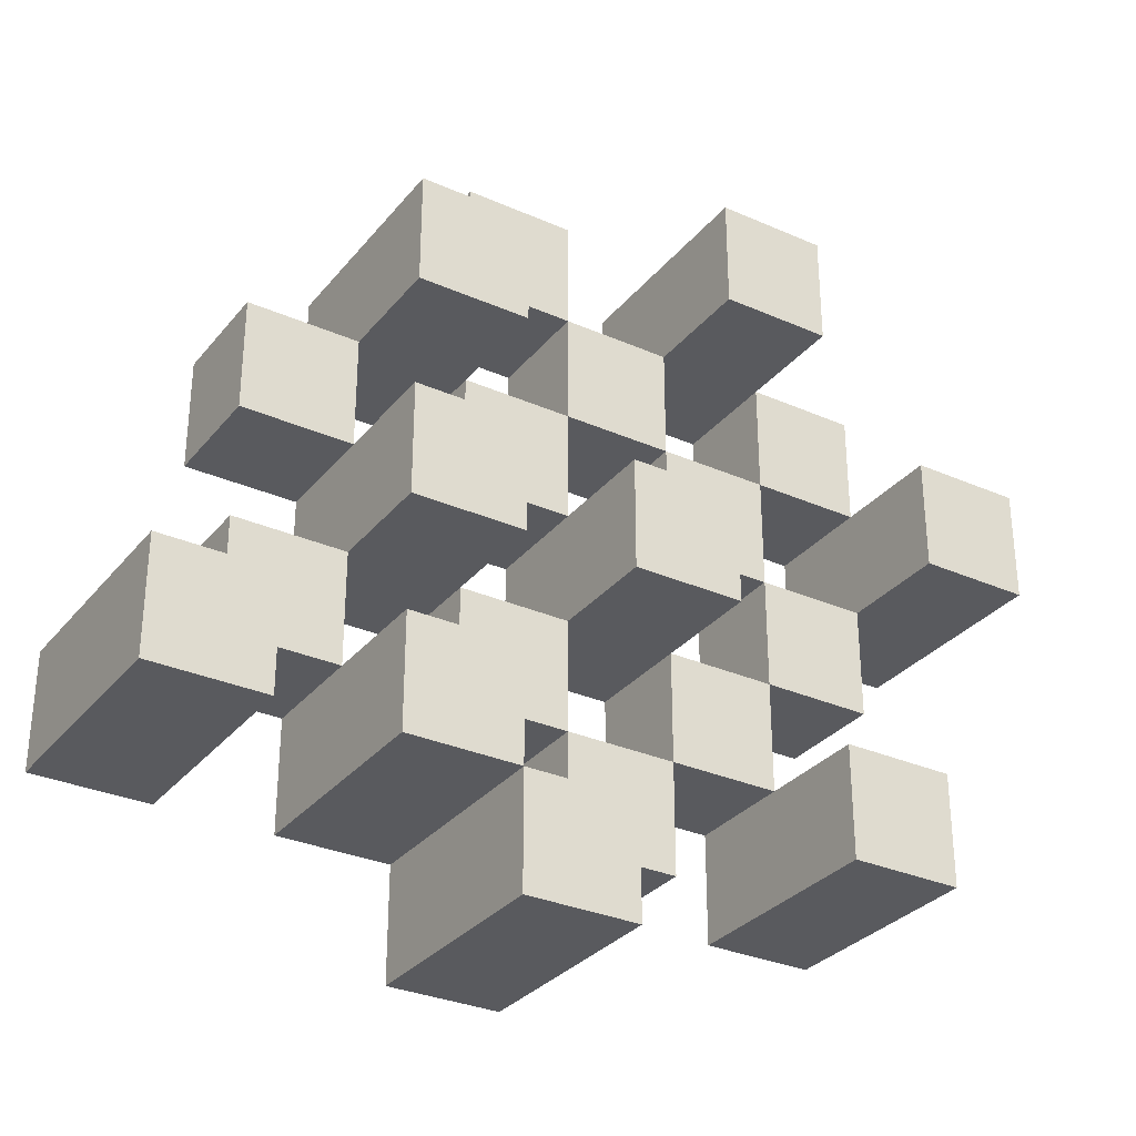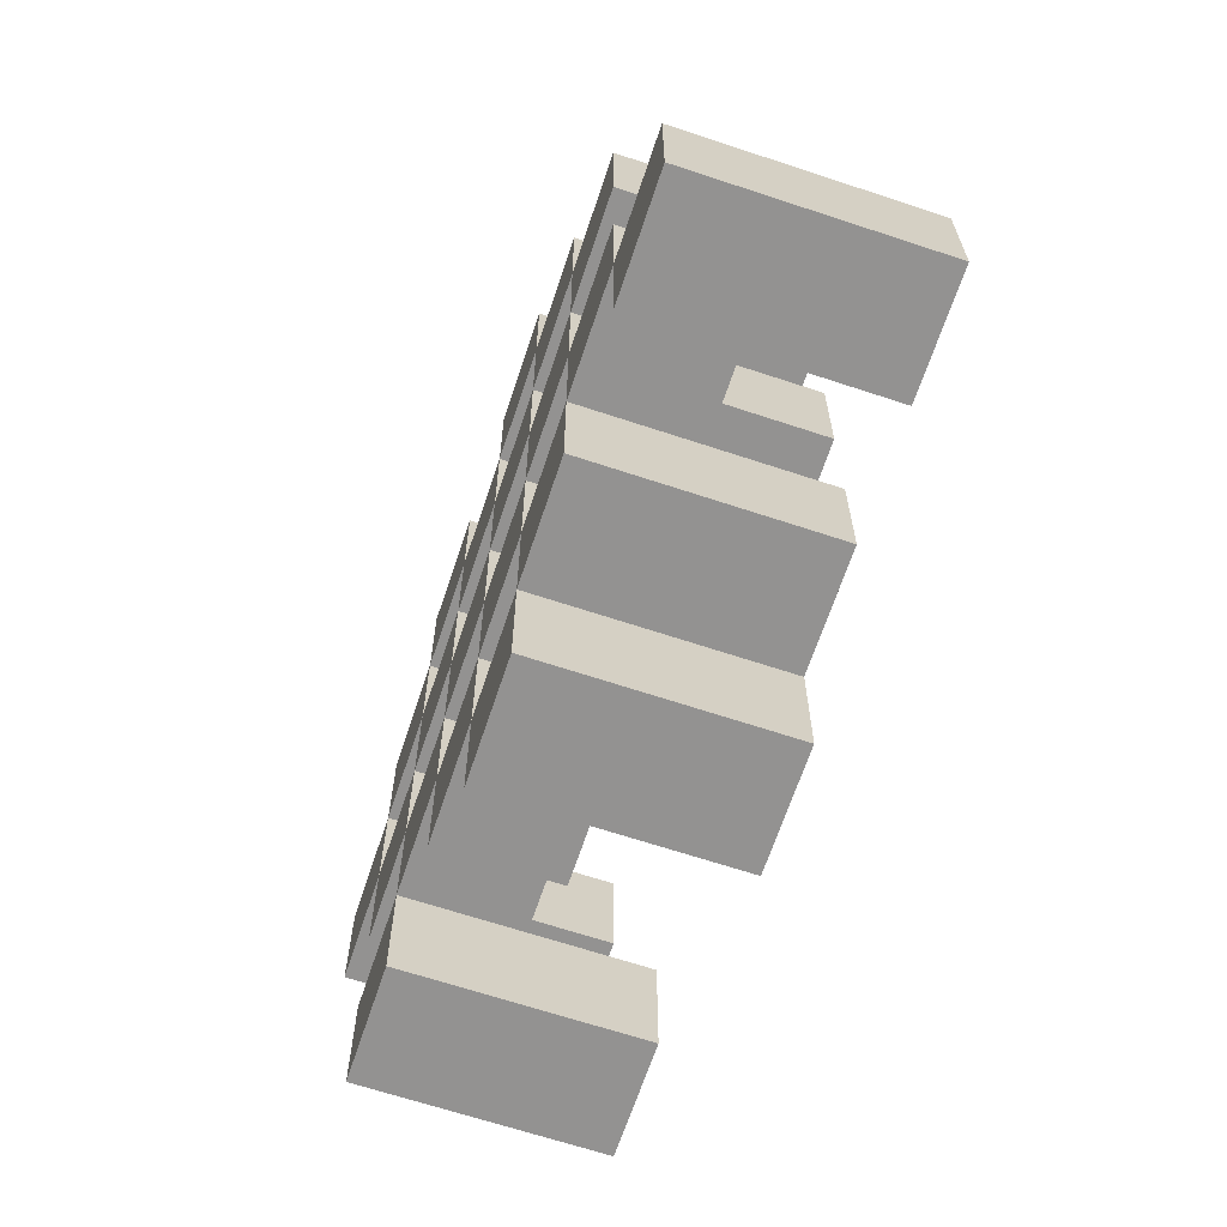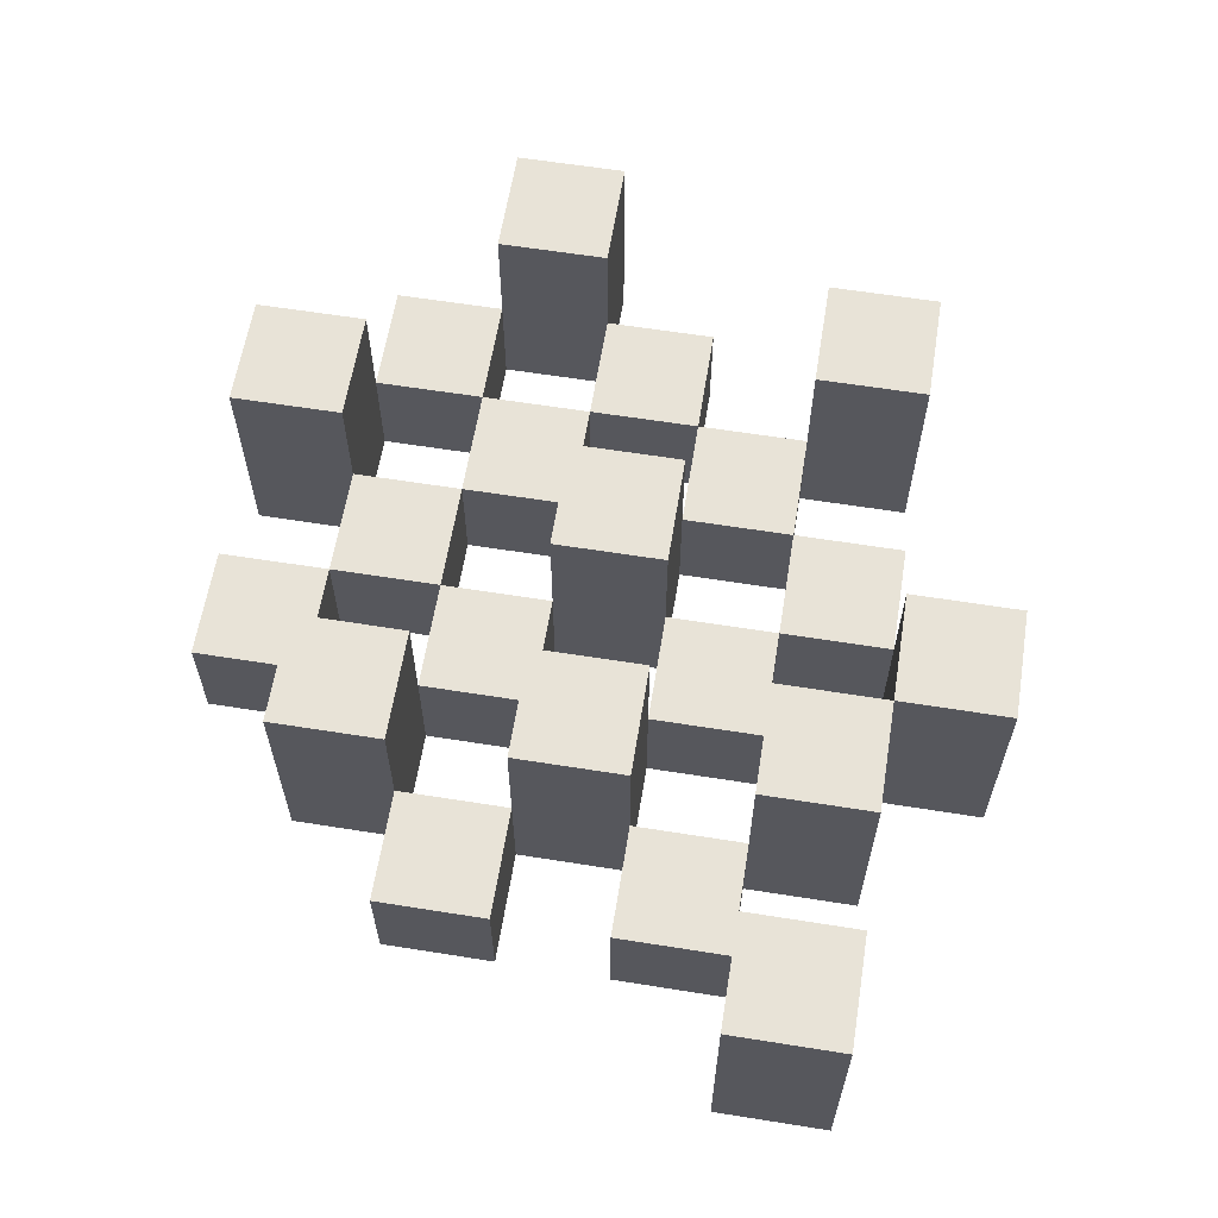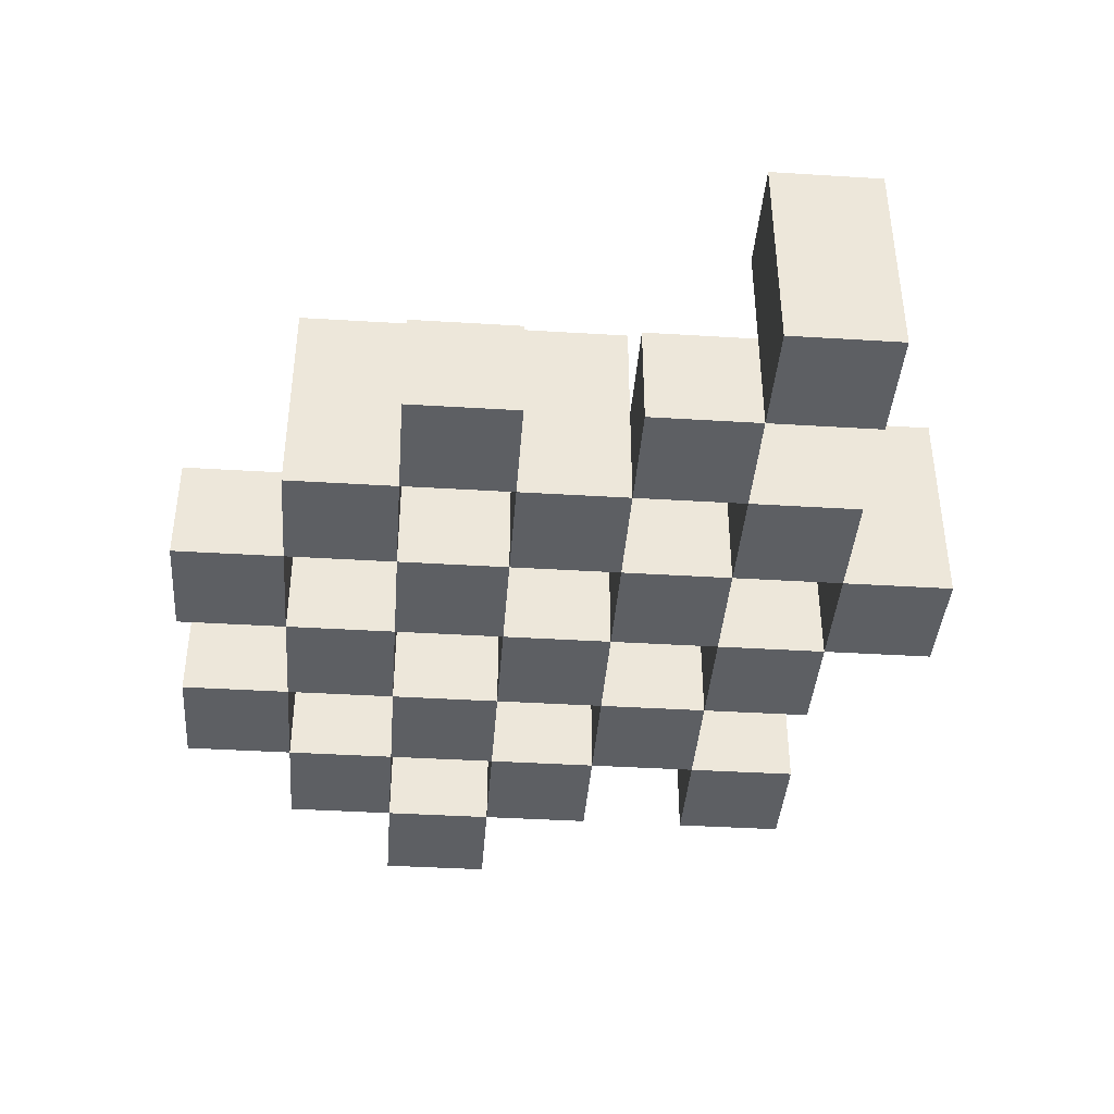
<metadata>
{"format":"obj","ext":"obj","renderer":"f3d","projection":"perspective","resolution":1024,"background":"white","views":[{"elev":-31.2,"azim":147.9,"up":"+Z"},{"elev":-66.4,"azim":71.6,"up":"+Z"},{"elev":61.5,"azim":99.2,"up":"+Y"},{"elev":-40.4,"azim":85.7,"up":"+Y"}]}
</metadata>
<code>
o
v 15.7 0.9 28.8
v 15.7 0.9 28.7
v 15.7 1.1 28.8
v 15.7 1.1 28.7
v 15.8 0.9 28.9
v 15.8 0.9 28.8
v 15.8 0.9 28.7
v 15.8 0.9 28.6
v 15.8 0.9 28.5
v 15.8 0.9 28.4
v 15.8 1 28.9
v 15.8 1 28.8
v 15.8 1 28.7
v 15.8 1 28.6
v 15.8 1.1 28.5
v 15.8 1.1 28.4
v 15.9 0.9 29
v 15.9 0.9 28.9
v 15.9 0.9 28.8
v 15.9 0.9 28.7
v 15.9 0.9 28.6
v 15.9 0.9 28.5
v 15.9 1 28.9
v 15.9 1 28.8
v 15.9 1 28.7
v 15.9 1 28.6
v 15.9 1 28.5
v 15.9 1.1 29
v 15.9 1.1 28.9
v 16 0.9 28.9
v 16 0.9 28.8
v 16 0.9 28.7
v 16 0.9 28.6
v 16 0.9 28.5
v 16 0.9 28.4
v 16 1 28.9
v 16 1 28.8
v 16 1 28.7
v 16 1 28.6
v 16 1 28.5
v 16 1 28.4
v 16 1.1 28.7
v 16 1.1 28.6
v 16.1 0.9 29
v 16.1 0.9 28.9
v 16.1 0.9 28.8
v 16.1 0.9 28.7
v 16.1 0.9 28.6
v 16.1 0.9 28.5
v 16.1 0.9 28.4
v 16.1 0.9 28.3
v 16.1 1 29
v 16.1 1 28.9
v 16.1 1 28.8
v 16.1 1 28.7
v 16.1 1 28.6
v 16.1 1 28.5
v 16.1 1 28.4
v 16.1 1.1 28.4
v 16.1 1.1 28.3
v 16.2 0.9 28.9
v 16.2 0.9 28.8
v 16.2 0.9 28.7
v 16.2 0.9 28.6
v 16.2 0.9 28.5
v 16.2 0.9 28.4
v 16.2 1 28.9
v 16.2 1 28.8
v 16.2 1 28.7
v 16.2 1 28.6
v 16.2 1 28.5
v 16.2 1.1 28.9
v 16.2 1.1 28.8
v 16.2 1.1 28.7
v 16.2 1.1 28.6
v 16.2 1.1 28.5
v 16.2 1.1 28.4
v 16.3 0.9 28.8
v 16.3 0.9 28.7
v 16.3 0.9 28.6
v 16.3 0.9 28.5
v 16.3 1 28.8
v 16.3 1 28.7
v 16.3 1 28.6
v 16.3 1 28.5
v 16.4 0.9 28.5
v 16.4 0.9 28.4
v 16.4 1 28.5
v 16.4 1.1 28.5
v 16.4 1.1 28.4
v 15.8 0.9 28.8
v 15.8 0.9 28.7
v 15.8 1 28.8
v 15.8 1 28.7
v 15.8 1.1 28.8
v 15.8 1.1 28.7
v 15.9 0.9 28.9
v 15.9 0.9 28.8
v 15.9 0.9 28.7
v 15.9 0.9 28.6
v 15.9 0.9 28.5
v 15.9 0.9 28.4
v 15.9 1 28.9
v 15.9 1 28.8
v 15.9 1 28.7
v 15.9 1 28.6
v 15.9 1 28.5
v 15.9 1.1 28.5
v 15.9 1.1 28.4
v 16 0.9 29
v 16 0.9 28.9
v 16 0.9 28.8
v 16 0.9 28.7
v 16 0.9 28.6
v 16 0.9 28.5
v 16 1 28.9
v 16 1 28.8
v 16 1 28.7
v 16 1 28.6
v 16 1 28.5
v 16 1.1 29
v 16 1.1 28.9
v 16.1 0.9 28.9
v 16.1 0.9 28.8
v 16.1 0.9 28.7
v 16.1 0.9 28.6
v 16.1 0.9 28.5
v 16.1 0.9 28.4
v 16.1 1 28.9
v 16.1 1 28.8
v 16.1 1 28.7
v 16.1 1 28.6
v 16.1 1 28.5
v 16.1 1 28.4
v 16.1 1.1 28.7
v 16.1 1.1 28.6
v 16.2 0.9 29
v 16.2 0.9 28.9
v 16.2 0.9 28.8
v 16.2 0.9 28.7
v 16.2 0.9 28.6
v 16.2 0.9 28.5
v 16.2 0.9 28.4
v 16.2 0.9 28.3
v 16.2 1 29
v 16.2 1 28.9
v 16.2 1 28.8
v 16.2 1 28.7
v 16.2 1 28.6
v 16.2 1 28.5
v 16.2 1.1 28.4
v 16.2 1.1 28.3
v 16.3 0.9 28.9
v 16.3 0.9 28.8
v 16.3 0.9 28.7
v 16.3 0.9 28.6
v 16.3 0.9 28.5
v 16.3 0.9 28.4
v 16.3 1 28.8
v 16.3 1 28.7
v 16.3 1 28.6
v 16.3 1 28.5
v 16.3 1.1 28.9
v 16.3 1.1 28.8
v 16.3 1.1 28.7
v 16.3 1.1 28.6
v 16.3 1.1 28.5
v 16.3 1.1 28.4
v 16.4 0.9 28.8
v 16.4 0.9 28.7
v 16.4 0.9 28.6
v 16.4 0.9 28.5
v 16.4 1 28.8
v 16.4 1 28.7
v 16.4 1 28.6
v 16.4 1 28.5
v 16.5 0.9 28.5
v 16.5 0.9 28.4
v 16.5 1.1 28.5
v 16.5 1.1 28.4
v 15.9 0.9 29
v 15.9 1.1 29
v 16 0.9 29
v 16 1.1 29
v 16.1 0.9 29
v 16.1 1 29
v 16.2 0.9 29
v 16.2 1 29
v 15.8 0.9 28.9
v 15.8 1 28.9
v 15.9 0.9 28.9
v 15.9 1 28.9
v 16 0.9 28.9
v 16 1 28.9
v 16.1 0.9 28.9
v 16.1 1 28.9
v 16.2 0.9 28.9
v 16.2 1 28.9
v 16.2 1.1 28.9
v 16.3 0.9 28.9
v 16.3 1.1 28.9
v 15.7 0.9 28.8
v 15.7 1.1 28.8
v 15.8 0.9 28.8
v 15.8 1 28.8
v 15.8 1.1 28.8
v 15.9 0.9 28.8
v 15.9 1 28.8
v 16 0.9 28.8
v 16 1 28.8
v 16.1 0.9 28.8
v 16.1 1 28.8
v 16.2 0.9 28.8
v 16.2 1 28.8
v 16.3 0.9 28.8
v 16.3 1 28.8
v 16.4 0.9 28.8
v 16.4 1 28.8
v 15.8 0.9 28.7
v 15.8 1 28.7
v 15.9 0.9 28.7
v 15.9 1 28.7
v 16 0.9 28.7
v 16 1 28.7
v 16 1.1 28.7
v 16.1 0.9 28.7
v 16.1 1 28.7
v 16.1 1.1 28.7
v 16.2 0.9 28.7
v 16.2 1 28.7
v 16.2 1.1 28.7
v 16.3 0.9 28.7
v 16.3 1 28.7
v 16.3 1.1 28.7
v 15.9 0.9 28.6
v 15.9 1 28.6
v 16 0.9 28.6
v 16 1 28.6
v 16.1 0.9 28.6
v 16.1 1 28.6
v 16.2 0.9 28.6
v 16.2 1 28.6
v 16.3 0.9 28.6
v 16.3 1 28.6
v 16.4 0.9 28.6
v 16.4 1 28.6
v 15.8 0.9 28.5
v 15.8 1.1 28.5
v 15.9 0.9 28.5
v 15.9 1 28.5
v 15.9 1.1 28.5
v 16 0.9 28.5
v 16 1 28.5
v 16.1 0.9 28.5
v 16.1 1 28.5
v 16.2 0.9 28.5
v 16.2 1 28.5
v 16.2 1.1 28.5
v 16.3 0.9 28.5
v 16.3 1 28.5
v 16.3 1.1 28.5
v 16.4 0.9 28.5
v 16.4 1 28.5
v 16.4 1.1 28.5
v 16.5 0.9 28.5
v 16.5 1.1 28.5
v 16.1 0.9 28.4
v 16.1 1 28.4
v 16.1 1.1 28.4
v 16.2 0.9 28.4
v 16.2 1.1 28.4
v 15.9 0.9 28.9
v 15.9 1 28.9
v 15.9 1.1 28.9
v 16 0.9 28.9
v 16 1 28.9
v 16 1.1 28.9
v 16.1 0.9 28.9
v 16.1 1 28.9
v 16.2 0.9 28.9
v 16.2 1 28.9
v 15.8 0.9 28.8
v 15.8 1 28.8
v 15.9 0.9 28.8
v 15.9 1 28.8
v 16 0.9 28.8
v 16 1 28.8
v 16.1 0.9 28.8
v 16.1 1 28.8
v 16.2 0.9 28.8
v 16.2 1 28.8
v 16.2 1.1 28.8
v 16.3 0.9 28.8
v 16.3 1 28.8
v 16.3 1.1 28.8
v 15.7 0.9 28.7
v 15.7 1.1 28.7
v 15.8 0.9 28.7
v 15.8 1 28.7
v 15.8 1.1 28.7
v 15.9 0.9 28.7
v 15.9 1 28.7
v 16 0.9 28.7
v 16 1 28.7
v 16.1 0.9 28.7
v 16.1 1 28.7
v 16.2 0.9 28.7
v 16.2 1 28.7
v 16.3 0.9 28.7
v 16.3 1 28.7
v 16.4 0.9 28.7
v 16.4 1 28.7
v 15.8 0.9 28.6
v 15.8 1 28.6
v 15.9 0.9 28.6
v 15.9 1 28.6
v 16 0.9 28.6
v 16 1 28.6
v 16 1.1 28.6
v 16.1 0.9 28.6
v 16.1 1 28.6
v 16.1 1.1 28.6
v 16.2 0.9 28.6
v 16.2 1 28.6
v 16.2 1.1 28.6
v 16.3 0.9 28.6
v 16.3 1 28.6
v 16.3 1.1 28.6
v 15.9 0.9 28.5
v 15.9 1 28.5
v 16 0.9 28.5
v 16 1 28.5
v 16.1 0.9 28.5
v 16.1 1 28.5
v 16.2 0.9 28.5
v 16.2 1 28.5
v 16.3 0.9 28.5
v 16.3 1 28.5
v 16.4 0.9 28.5
v 16.4 1 28.5
v 15.8 0.9 28.4
v 15.8 1.1 28.4
v 15.9 0.9 28.4
v 15.9 1.1 28.4
v 16 0.9 28.4
v 16 1 28.4
v 16.1 0.9 28.4
v 16.1 1 28.4
v 16.2 0.9 28.4
v 16.2 1.1 28.4
v 16.3 0.9 28.4
v 16.3 1.1 28.4
v 16.4 0.9 28.4
v 16.4 1.1 28.4
v 16.5 0.9 28.4
v 16.5 1.1 28.4
v 16.1 0.9 28.3
v 16.1 1.1 28.3
v 16.2 0.9 28.3
v 16.2 1.1 28.3
v 15.9 0.9 29
v 16 0.9 29
v 16.1 0.9 29
v 16.2 0.9 29
v 15.8 0.9 28.9
v 15.9 0.9 28.9
v 16 0.9 28.9
v 16.1 0.9 28.9
v 16.2 0.9 28.9
v 16.3 0.9 28.9
v 15.7 0.9 28.8
v 15.8 0.9 28.8
v 15.9 0.9 28.8
v 16 0.9 28.8
v 16.1 0.9 28.8
v 16.2 0.9 28.8
v 16.3 0.9 28.8
v 16.4 0.9 28.8
v 15.7 0.9 28.7
v 15.8 0.9 28.7
v 15.9 0.9 28.7
v 16 0.9 28.7
v 16.1 0.9 28.7
v 16.2 0.9 28.7
v 16.3 0.9 28.7
v 16.4 0.9 28.7
v 15.8 0.9 28.6
v 15.9 0.9 28.6
v 16 0.9 28.6
v 16.1 0.9 28.6
v 16.2 0.9 28.6
v 16.3 0.9 28.6
v 16.4 0.9 28.6
v 15.8 0.9 28.5
v 15.9 0.9 28.5
v 16 0.9 28.5
v 16.1 0.9 28.5
v 16.2 0.9 28.5
v 16.3 0.9 28.5
v 16.4 0.9 28.5
v 16.5 0.9 28.5
v 15.8 0.9 28.4
v 15.9 0.9 28.4
v 16 0.9 28.4
v 16.1 0.9 28.4
v 16.2 0.9 28.4
v 16.3 0.9 28.4
v 16.4 0.9 28.4
v 16.5 0.9 28.4
v 16.1 0.9 28.3
v 16.2 0.9 28.3
v 16.1 1 29
v 16.2 1 29
v 15.8 1 28.9
v 15.9 1 28.9
v 16 1 28.9
v 16.1 1 28.9
v 16.2 1 28.9
v 15.8 1 28.8
v 15.9 1 28.8
v 16 1 28.8
v 16.1 1 28.8
v 16.2 1 28.8
v 16.3 1 28.8
v 16.4 1 28.8
v 15.8 1 28.7
v 15.9 1 28.7
v 16 1 28.7
v 16.1 1 28.7
v 16.2 1 28.7
v 16.3 1 28.7
v 16.4 1 28.7
v 15.8 1 28.6
v 15.9 1 28.6
v 16 1 28.6
v 16.1 1 28.6
v 16.2 1 28.6
v 16.3 1 28.6
v 16.4 1 28.6
v 15.9 1 28.5
v 16 1 28.5
v 16.1 1 28.5
v 16.2 1 28.5
v 16.3 1 28.5
v 16.4 1 28.5
v 16 1 28.4
v 16.1 1 28.4
v 15.9 1.1 29
v 16 1.1 29
v 15.9 1.1 28.9
v 16 1.1 28.9
v 16.2 1.1 28.9
v 16.3 1.1 28.9
v 15.7 1.1 28.8
v 15.8 1.1 28.8
v 16.2 1.1 28.8
v 16.3 1.1 28.8
v 15.7 1.1 28.7
v 15.8 1.1 28.7
v 16 1.1 28.7
v 16.1 1.1 28.7
v 16.2 1.1 28.7
v 16.3 1.1 28.7
v 16 1.1 28.6
v 16.1 1.1 28.6
v 16.2 1.1 28.6
v 16.3 1.1 28.6
v 15.8 1.1 28.5
v 15.9 1.1 28.5
v 16.2 1.1 28.5
v 16.3 1.1 28.5
v 16.4 1.1 28.5
v 16.5 1.1 28.5
v 15.8 1.1 28.4
v 15.9 1.1 28.4
v 16.1 1.1 28.4
v 16.2 1.1 28.4
v 16.3 1.1 28.4
v 16.4 1.1 28.4
v 16.5 1.1 28.4
v 16.1 1.1 28.3
v 16.2 1.1 28.3
f 3 2 1
f 4 2 3
f 11 6 5
f 12 6 11
f 13 8 7
f 14 8 13
f 15 10 9
f 16 10 15
f 23 18 17
f 24 20 19
f 25 20 24
f 26 22 21
f 27 22 26
f 28 23 17
f 29 23 28
f 36 31 30
f 37 31 36
f 38 33 32
f 39 33 38
f 40 35 34
f 41 35 40
f 42 39 38
f 43 39 42
f 52 45 44
f 53 45 52
f 54 47 46
f 55 47 54
f 56 49 48
f 57 49 56
f 58 51 50
f 59 51 58
f 60 51 59
f 67 62 61
f 68 62 67
f 69 64 63
f 70 64 69
f 71 66 65
f 72 68 67
f 73 68 72
f 74 70 69
f 75 70 74
f 76 66 71
f 77 66 76
f 82 79 78
f 83 79 82
f 84 81 80
f 85 81 84
f 88 87 86
f 89 87 88
f 90 87 89
f 91 92 93
f 93 92 94
f 93 94 95
f 95 94 96
f 97 98 103
f 103 98 104
f 99 100 105
f 105 100 106
f 101 102 107
f 107 102 108
f 108 102 109
f 110 111 116
f 112 113 117
f 117 113 118
f 114 115 119
f 119 115 120
f 110 116 121
f 121 116 122
f 123 124 129
f 129 124 130
f 125 126 131
f 131 126 132
f 127 128 133
f 133 128 134
f 131 132 135
f 135 132 136
f 137 138 145
f 145 138 146
f 139 140 147
f 147 140 148
f 141 142 149
f 149 142 150
f 143 144 151
f 151 144 152
f 153 154 159
f 155 156 160
f 160 156 161
f 157 158 162
f 153 159 163
f 163 159 164
f 160 161 165
f 165 161 166
f 162 158 167
f 167 158 168
f 169 170 173
f 173 170 174
f 171 172 175
f 175 172 176
f 177 178 179
f 179 178 180
f 183 182 181
f 184 182 183
f 187 186 185
f 188 186 187
f 191 190 189
f 192 190 191
f 195 194 193
f 196 194 195
f 200 198 197
f 200 199 198
f 201 199 200
f 204 203 202
f 205 203 204
f 206 203 205
f 209 208 207
f 210 208 209
f 213 212 211
f 214 212 213
f 217 216 215
f 218 216 217
f 221 220 219
f 222 220 221
f 226 224 223
f 226 225 224
f 227 225 226
f 228 225 227
f 232 230 229
f 232 231 230
f 233 231 232
f 234 231 233
f 237 236 235
f 238 236 237
f 241 240 239
f 242 240 241
f 245 244 243
f 246 244 245
f 249 248 247
f 250 248 249
f 251 248 250
f 254 253 252
f 255 253 254
f 259 257 256
f 259 258 257
f 260 258 259
f 261 258 260
f 265 263 262
f 265 264 263
f 266 264 265
f 270 268 267
f 270 269 268
f 271 269 270
f 272 273 275
f 273 274 275
f 275 274 276
f 276 274 277
f 278 279 280
f 280 279 281
f 282 283 284
f 284 283 285
f 286 287 288
f 288 287 289
f 290 291 293
f 291 292 293
f 293 292 294
f 294 292 295
f 296 297 298
f 298 297 299
f 299 297 300
f 301 302 303
f 303 302 304
f 305 306 307
f 307 306 308
f 309 310 311
f 311 310 312
f 313 314 315
f 315 314 316
f 317 318 320
f 318 319 320
f 320 319 321
f 321 319 322
f 323 324 326
f 324 325 326
f 326 325 327
f 327 325 328
f 329 330 331
f 331 330 332
f 333 334 335
f 335 334 336
f 337 338 339
f 339 338 340
f 341 342 343
f 343 342 344
f 345 346 347
f 347 346 348
f 349 350 351
f 351 350 352
f 353 354 355
f 355 354 356
f 357 358 359
f 359 358 360
f 366 362 361
f 367 362 366
f 368 364 363
f 369 364 368
f 372 366 365
f 373 366 372
f 374 368 367
f 375 368 374
f 376 370 369
f 377 370 376
f 379 372 371
f 380 372 379
f 381 374 373
f 382 374 381
f 383 376 375
f 384 376 383
f 385 378 377
f 386 378 385
f 387 381 380
f 388 381 387
f 389 383 382
f 390 383 389
f 391 385 384
f 392 385 391
f 395 389 388
f 396 389 395
f 397 391 390
f 398 391 397
f 399 393 392
f 400 393 399
f 402 395 394
f 403 395 402
f 404 397 396
f 405 397 404
f 406 399 398
f 407 399 406
f 408 401 400
f 409 401 408
f 410 406 405
f 411 406 410
f 412 413 417
f 417 413 418
f 414 415 419
f 419 415 420
f 416 417 421
f 421 417 422
f 420 421 427
f 427 421 428
f 422 423 429
f 429 423 430
f 424 425 431
f 431 425 432
f 426 427 433
f 433 427 434
f 434 435 440
f 440 435 441
f 436 437 442
f 442 437 443
f 438 439 444
f 444 439 445
f 441 442 446
f 446 442 447
f 448 449 450
f 450 449 451
f 452 453 456
f 456 453 457
f 454 455 458
f 458 455 459
f 460 461 464
f 464 461 465
f 462 463 466
f 466 463 467
f 468 469 474
f 474 469 475
f 470 471 477
f 477 471 478
f 472 473 479
f 479 473 480
f 476 477 481
f 481 477 482

</code>
